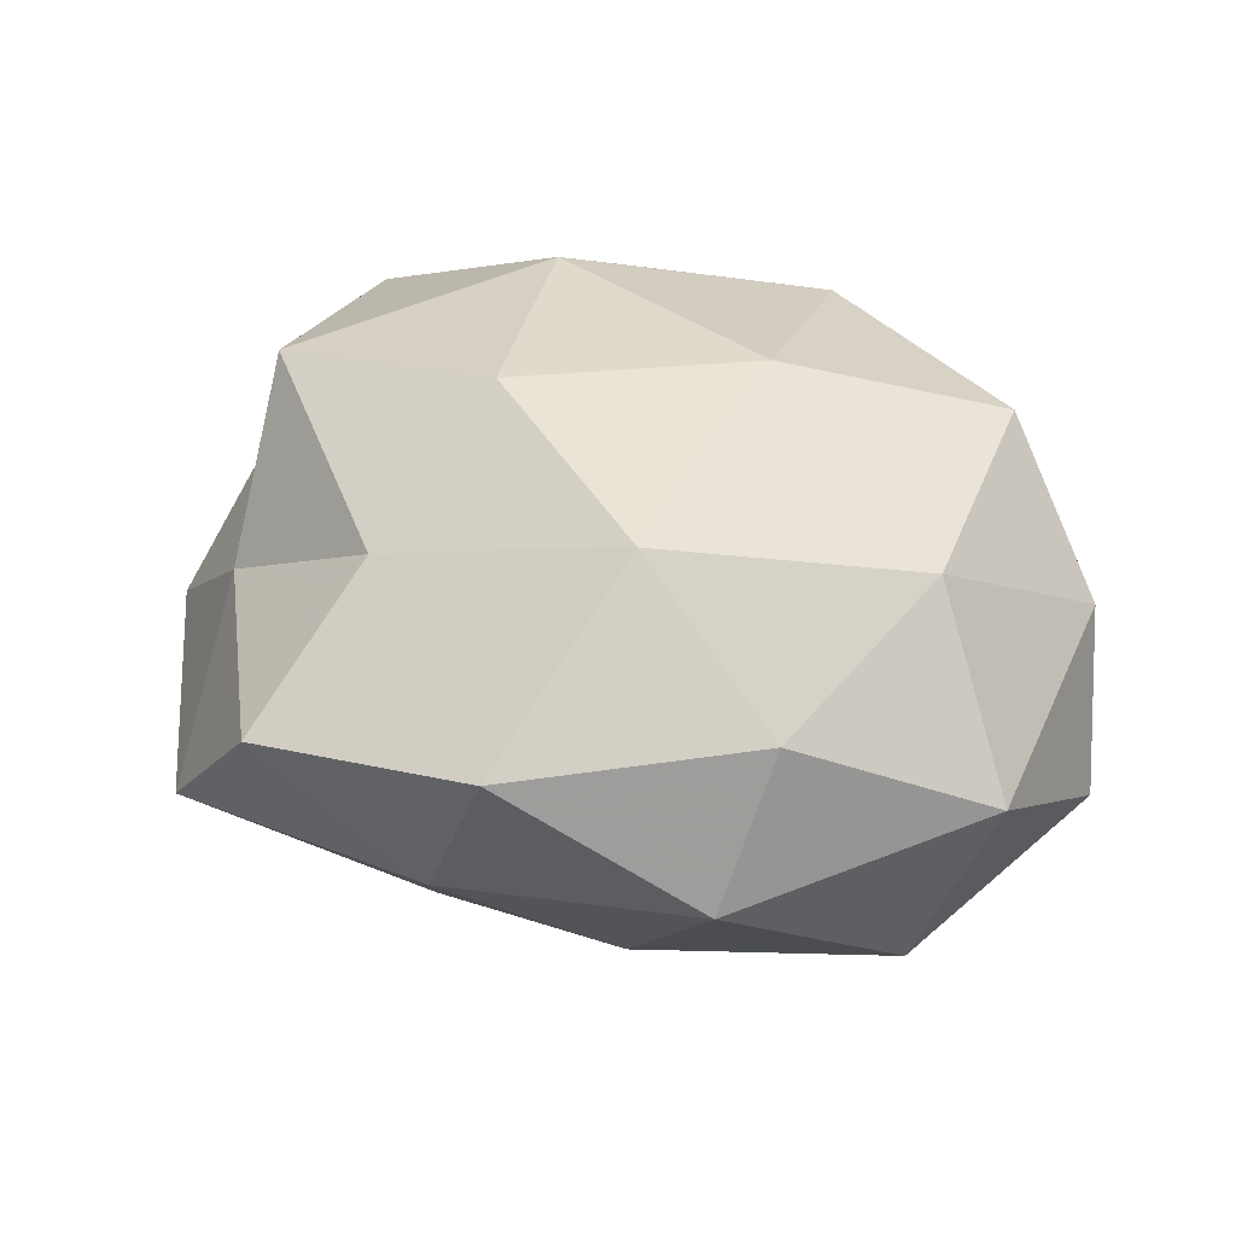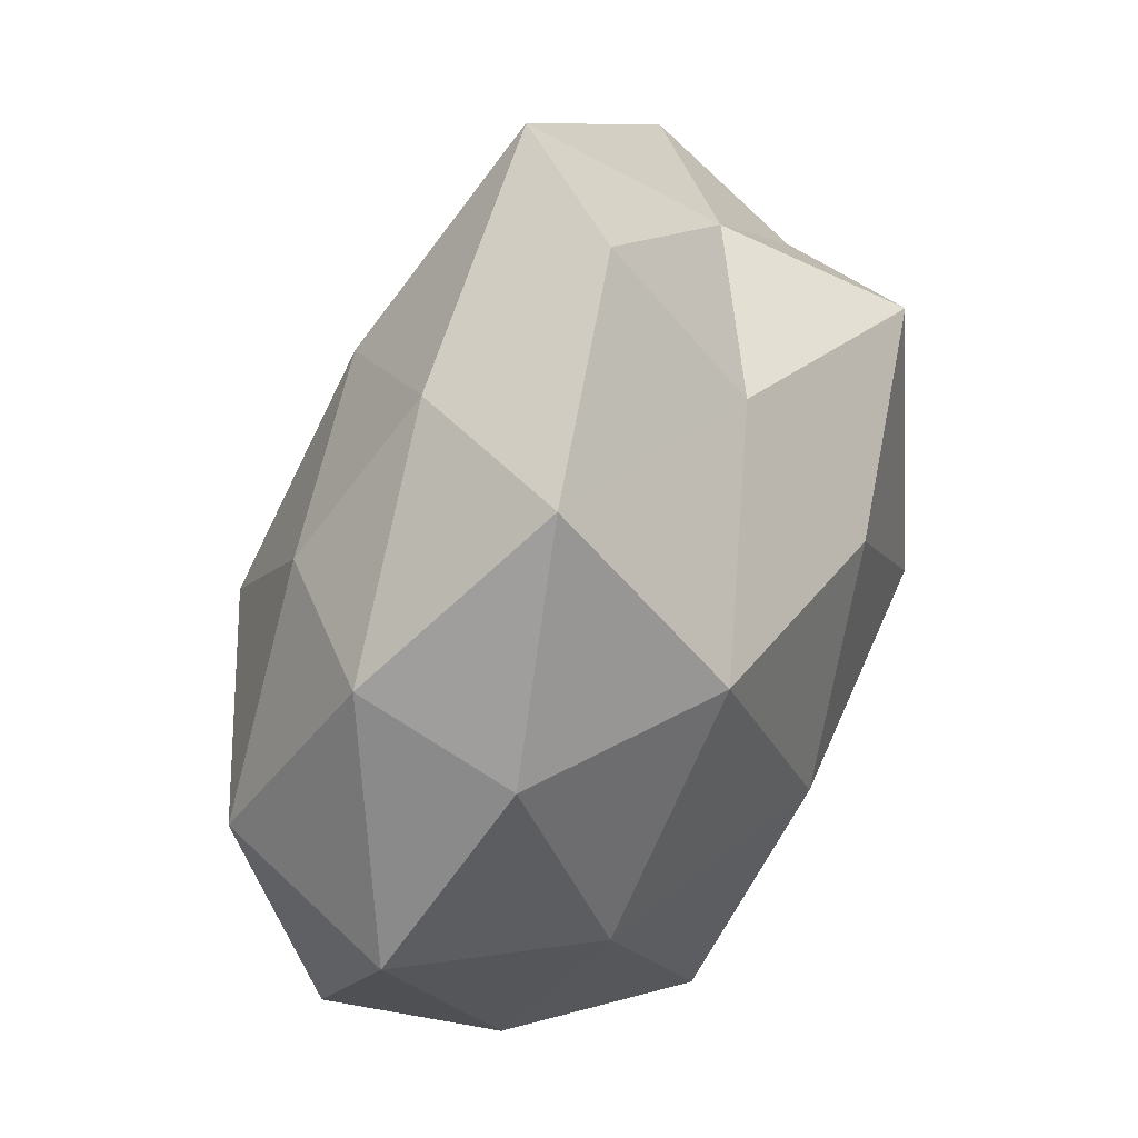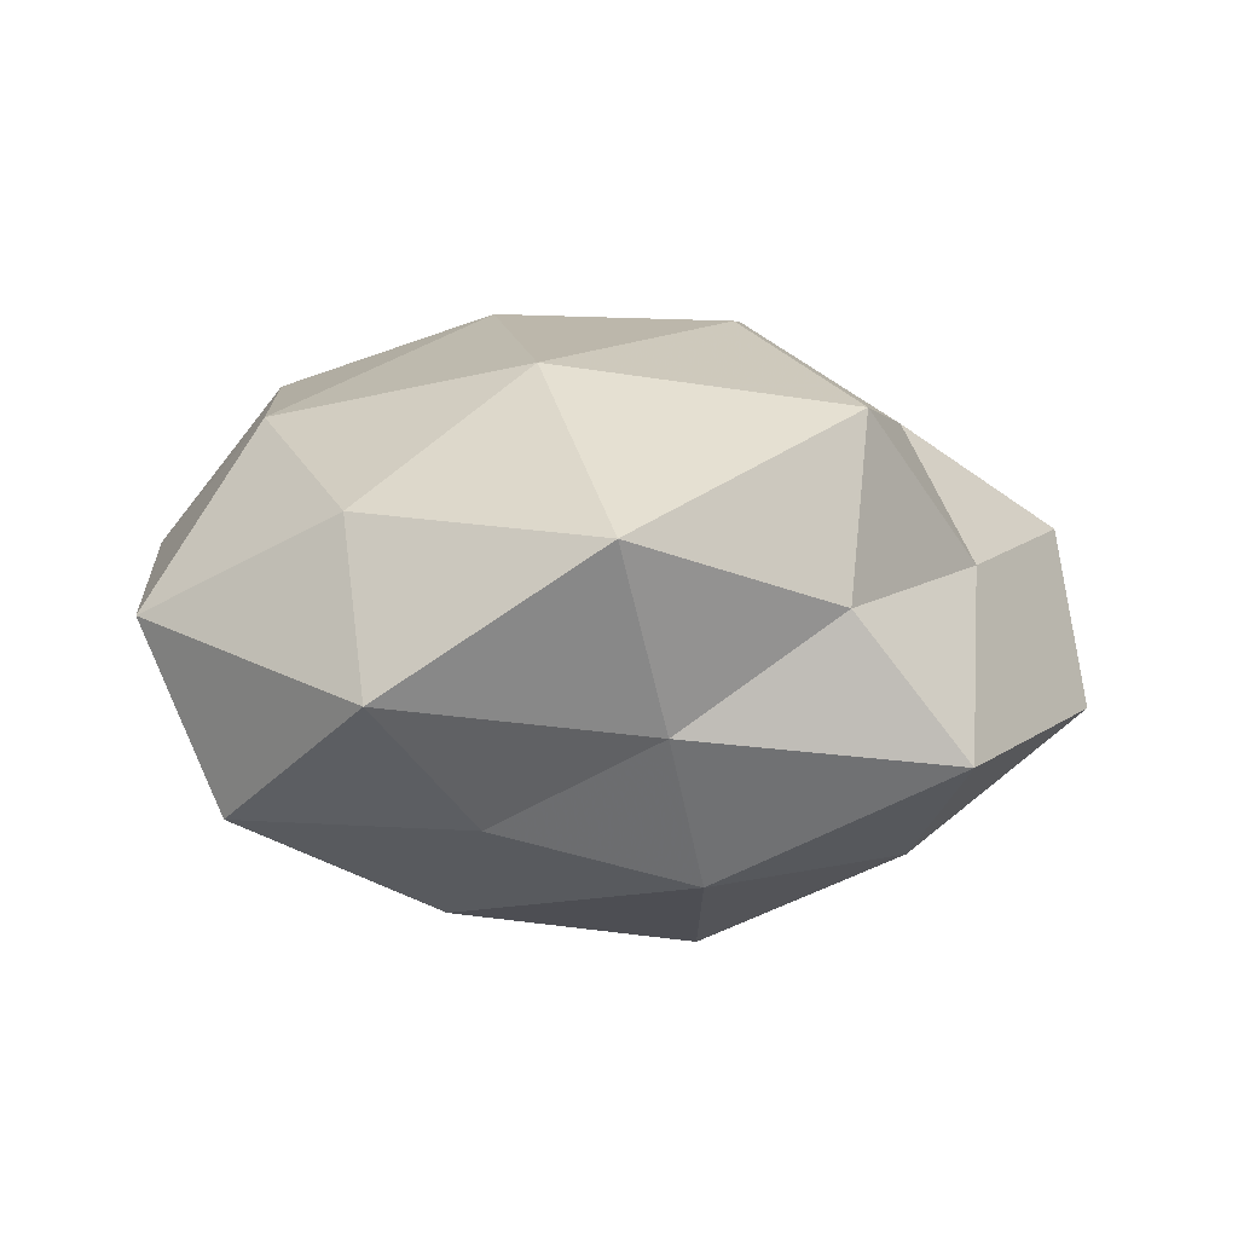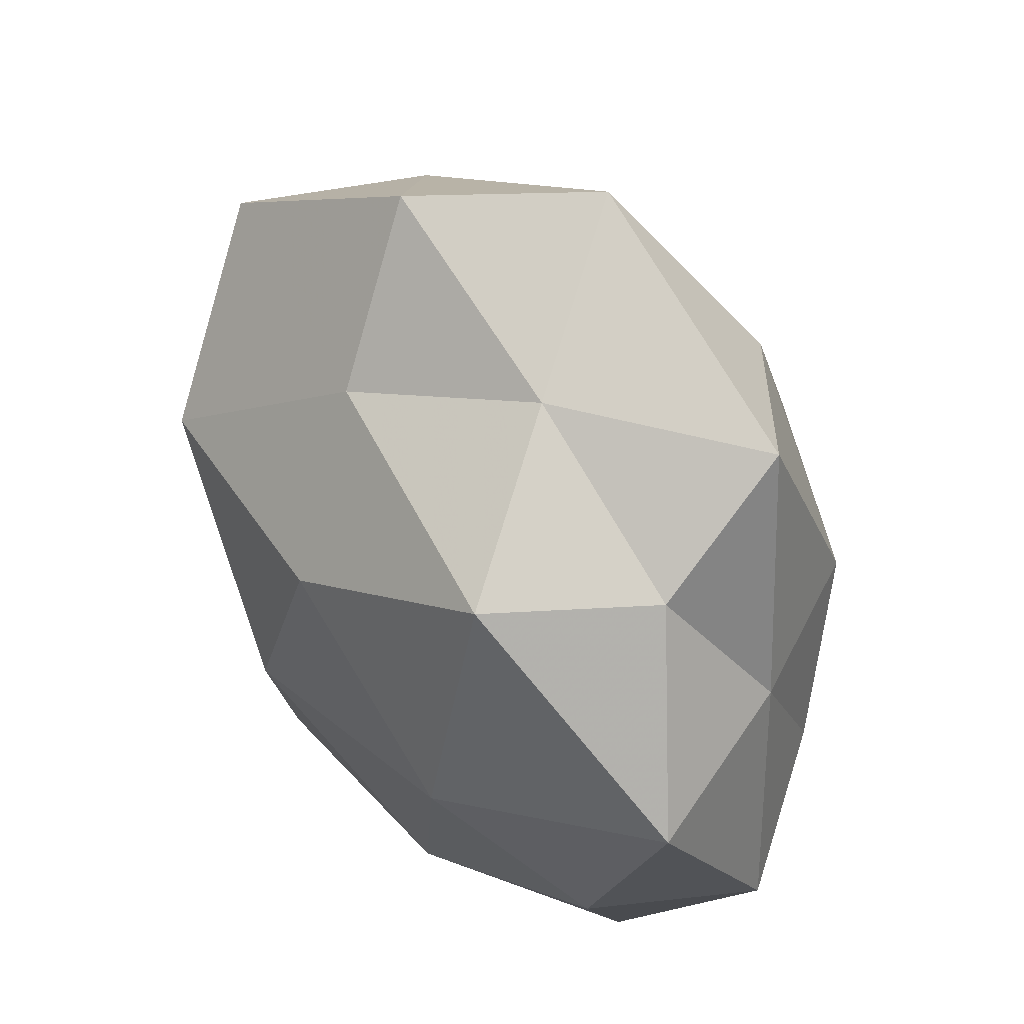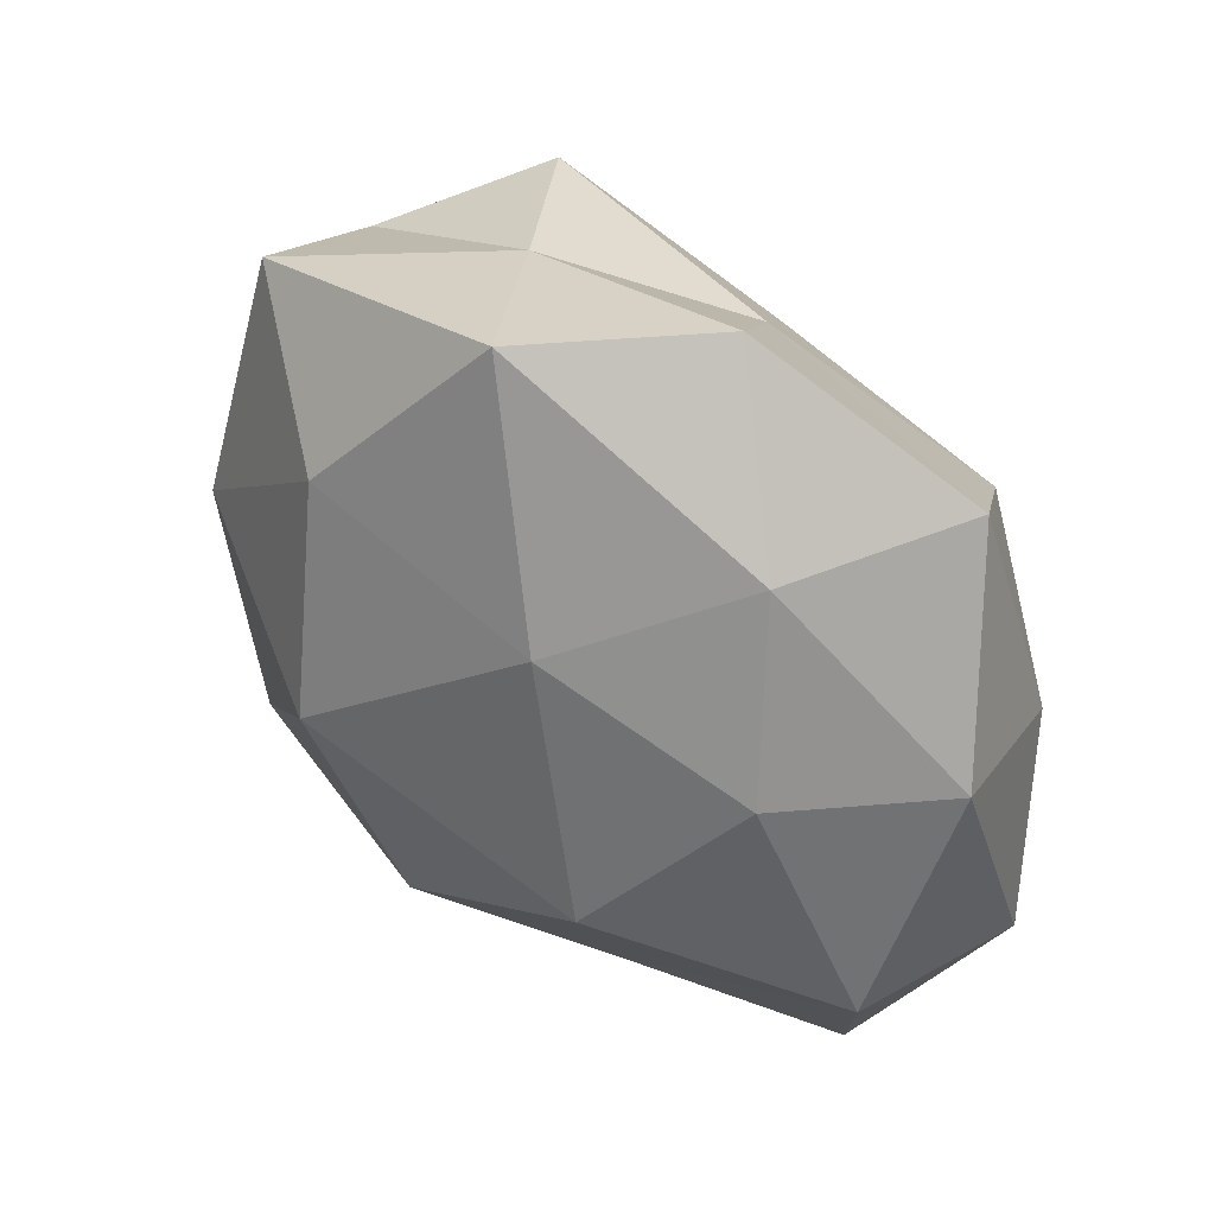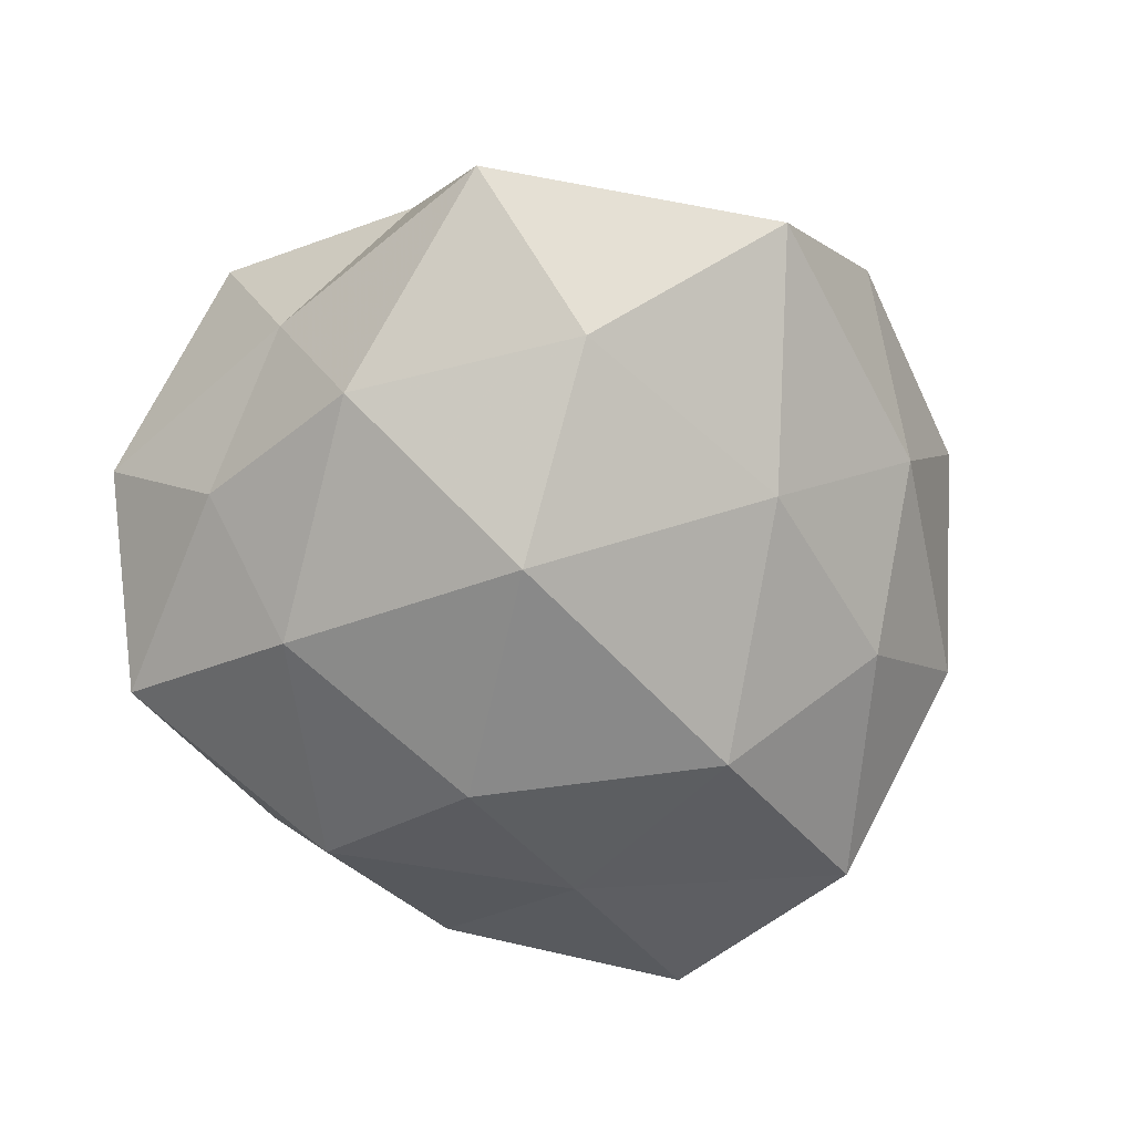
<metadata>
{"format":"obj","ext":"obj","renderer":"f3d","projection":"perspective","resolution":1024,"background":"white","views":[{"elev":36.9,"azim":-120.6,"up":"+Z"},{"elev":37.4,"azim":-63.9,"up":"+Y"},{"elev":11.2,"azim":91.8,"up":"+Z"},{"elev":45.9,"azim":52.9,"up":"+Y"},{"elev":60.4,"azim":-140.1,"up":"+Y"},{"elev":-66.4,"azim":144.2,"up":"+Z"}]}
</metadata>
<code>
v 0.0181 0.03269 -0.02203
v -0.04349 0.01026 0.0138
v 0.03498 0.01203 -0.02073
v -0.05145 -0.0111 0.002546
v -0.02374 0.03783 -0.006145
v -0.03367 0.03675 0.01336
v 0.02391 -0.004411 0.02874
v -0.01492 -0.04147 -0.0104
v -0.03576 -0.01325 0.02022
v 0.00596 -0.03458 -0.02279
v 0.04852 -0.01888 4.948e-05
v -0.01734 -0.03573 0.02161
v 0.037 -0.02185 0.01613
v -0.008294 -0.01105 0.03059
v 0.002558 0.0148 0.0309
v 0.04299 0.008717 -0.004066
v 0.04954 0.004208 0.01577
v 0.02758 0.02745 0.02492
v -0.0418 -0.03059 -0.01104
v 0.01638 0.03925 0.007666
v -0.04626 -0.004251 -0.01768
v -0.04565 0.01851 -0.002306
v 0.01087 0.01128 -0.03391
v -0.000265 -0.01468 -0.03262
v 0.03732 0.02566 0.007211
v -0.03172 0.01989 -0.01696
v -0.02651 0.01573 0.02822
v -0.002781 -0.04689 0.006342
v -0.009483 0.05022 0.00715
v 0.005516 0.05234 -0.009504
v 0.03368 -0.0345 -0.01469
v 0.02508 -0.01375 -0.02657
v 0.02948 -0.04327 0.004575
v -0.009235 0.03004 -0.02219
v -0.02147 0.004248 -0.03079
v 0.01246 -0.03294 0.02186
v -0.02017 -0.02223 -0.02212
v 0.01 -0.04207 -0.008057
v -0.03263 -0.03636 0.005801
v 0.03958 -0.008958 -0.014
v -0.003451 0.03273 0.01944
v 0.03618 0.03761 -0.008336
f 4 9 2
f 9 12 14
f 7 15 14
f 17 7 13
f 17 13 11
f 17 11 16
f 18 15 7
f 18 7 17
f 19 4 21
f 4 2 22
f 22 2 6
f 22 6 5
f 4 22 21
f 1 3 23
f 25 17 16
f 25 18 17
f 25 20 18
f 26 22 5
f 21 22 26
f 27 6 2
f 2 9 27
f 9 14 27
f 27 14 15
f 5 6 29
f 29 30 5
f 20 30 29
f 3 32 23
f 10 24 32
f 23 32 24
f 10 32 31
f 11 13 33
f 11 33 31
f 23 34 1
f 5 34 26
f 30 1 34
f 30 34 5
f 24 35 23
f 21 26 35
f 35 34 23
f 35 26 34
f 13 7 36
f 7 14 36
f 36 14 12
f 12 28 36
f 36 33 13
f 28 33 36
f 37 10 8
f 19 37 8
f 19 21 37
f 37 24 10
f 21 35 37
f 37 35 24
f 8 10 38
f 8 38 28
f 38 10 31
f 28 38 33
f 31 33 38
f 39 9 4
f 39 12 9
f 19 39 4
f 19 8 39
f 8 28 39
f 39 28 12
f 16 40 3
f 16 11 40
f 40 11 31
f 3 40 32
f 31 32 40
f 18 41 15
f 20 41 18
f 41 6 27
f 15 41 27
f 41 29 6
f 20 29 41
f 42 3 1
f 16 3 42
f 25 16 42
f 25 42 20
f 42 1 30
f 42 30 20

</code>
